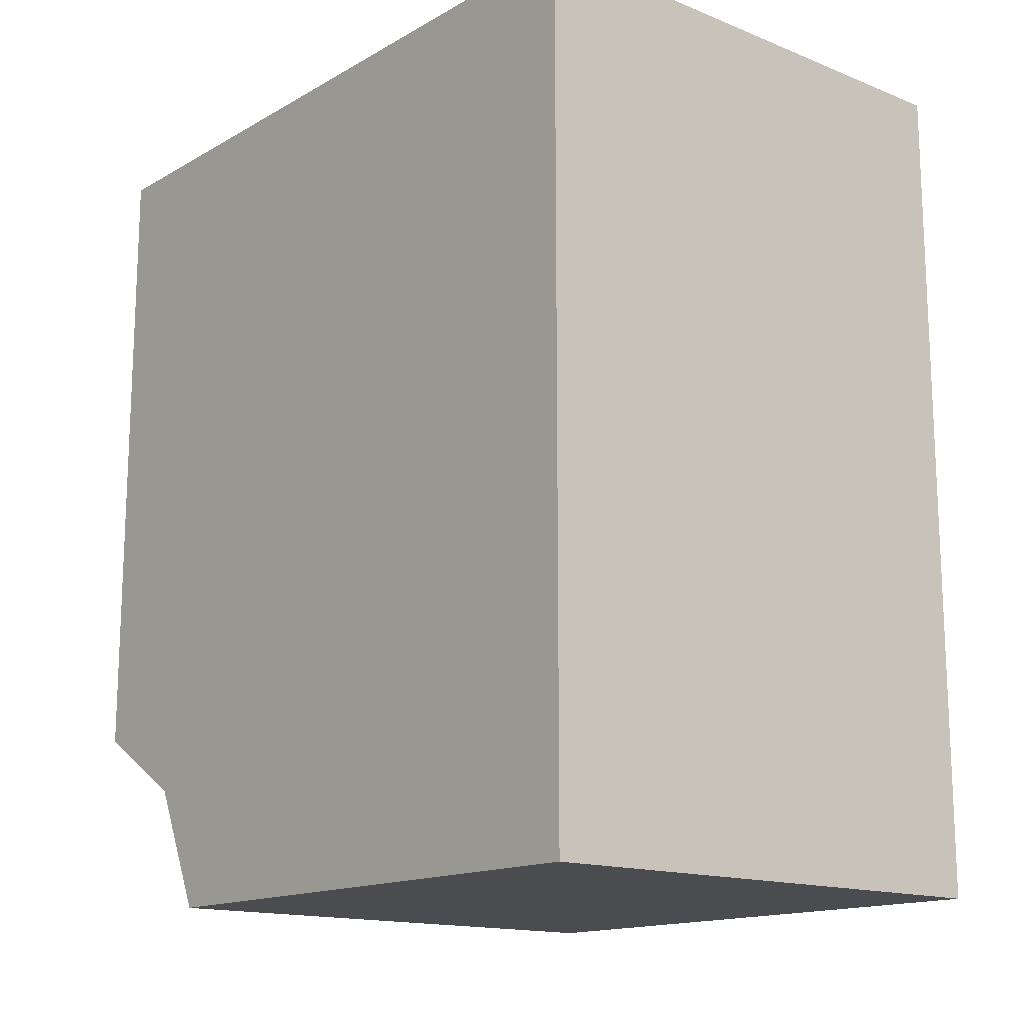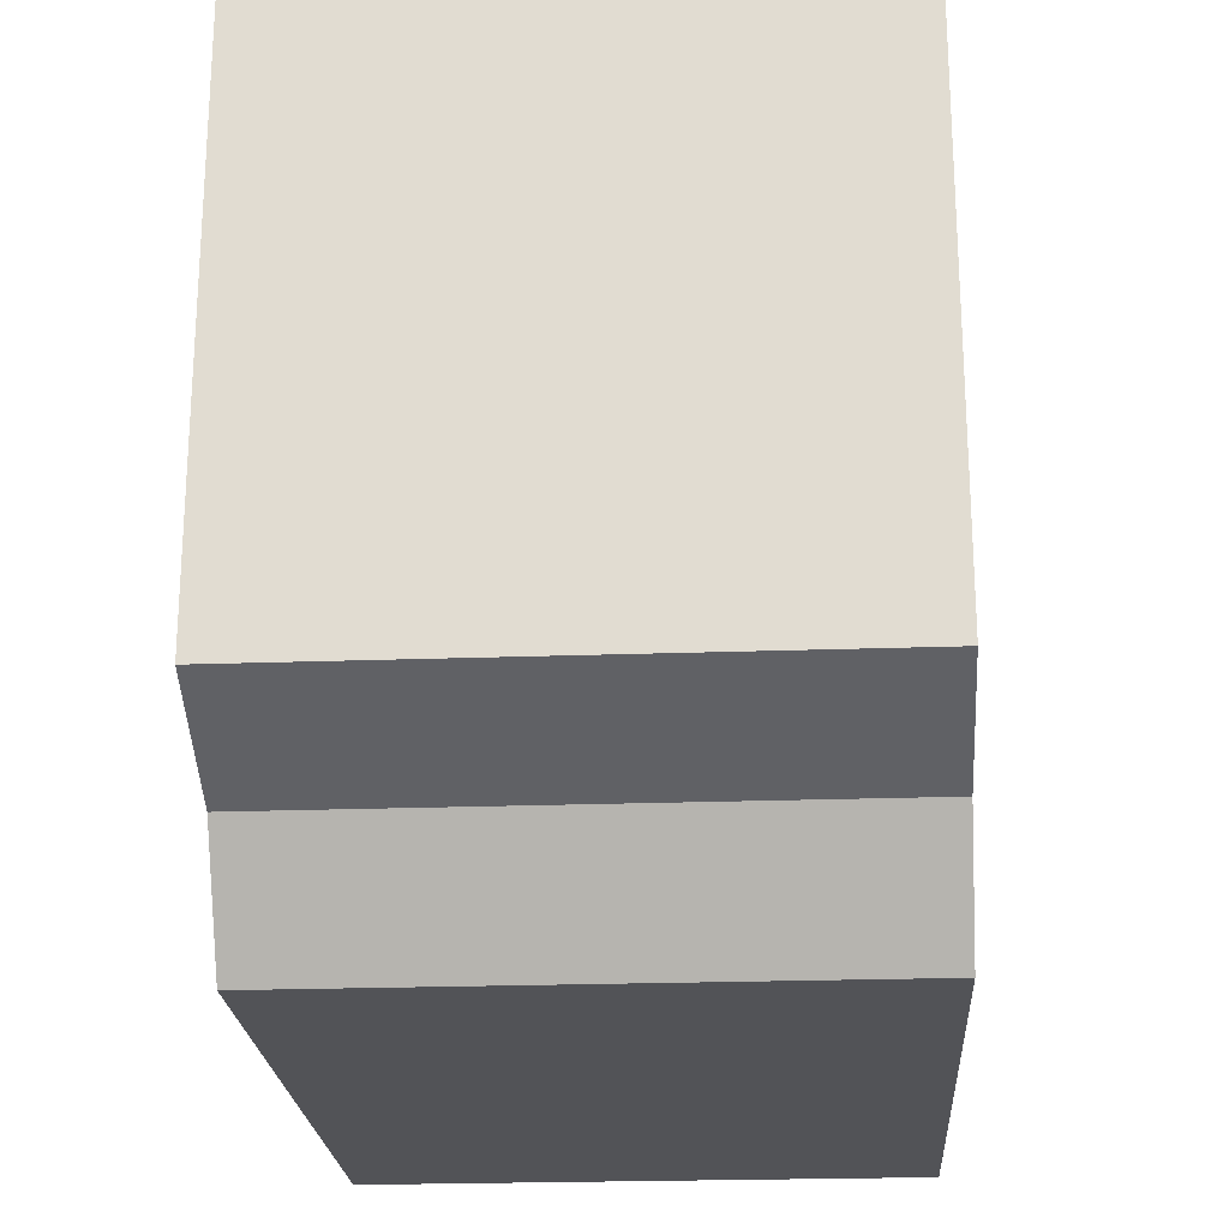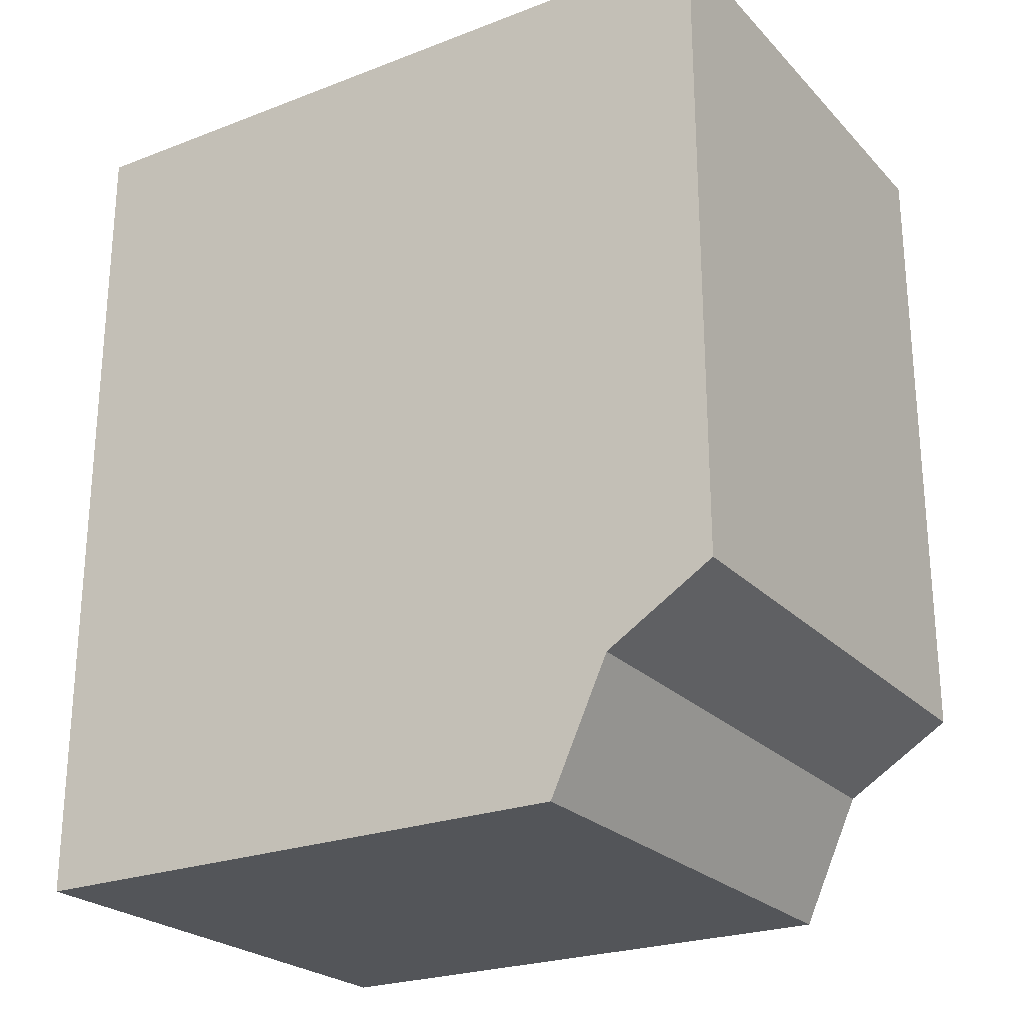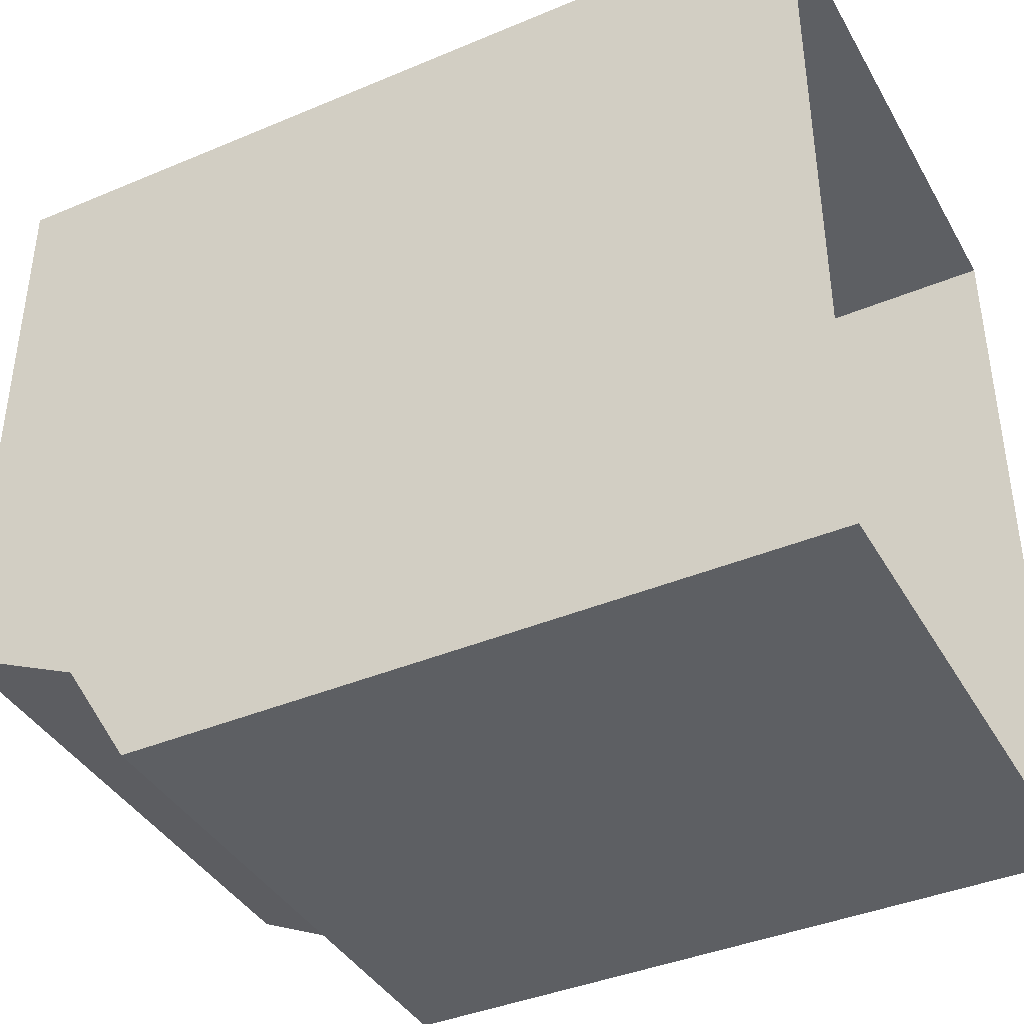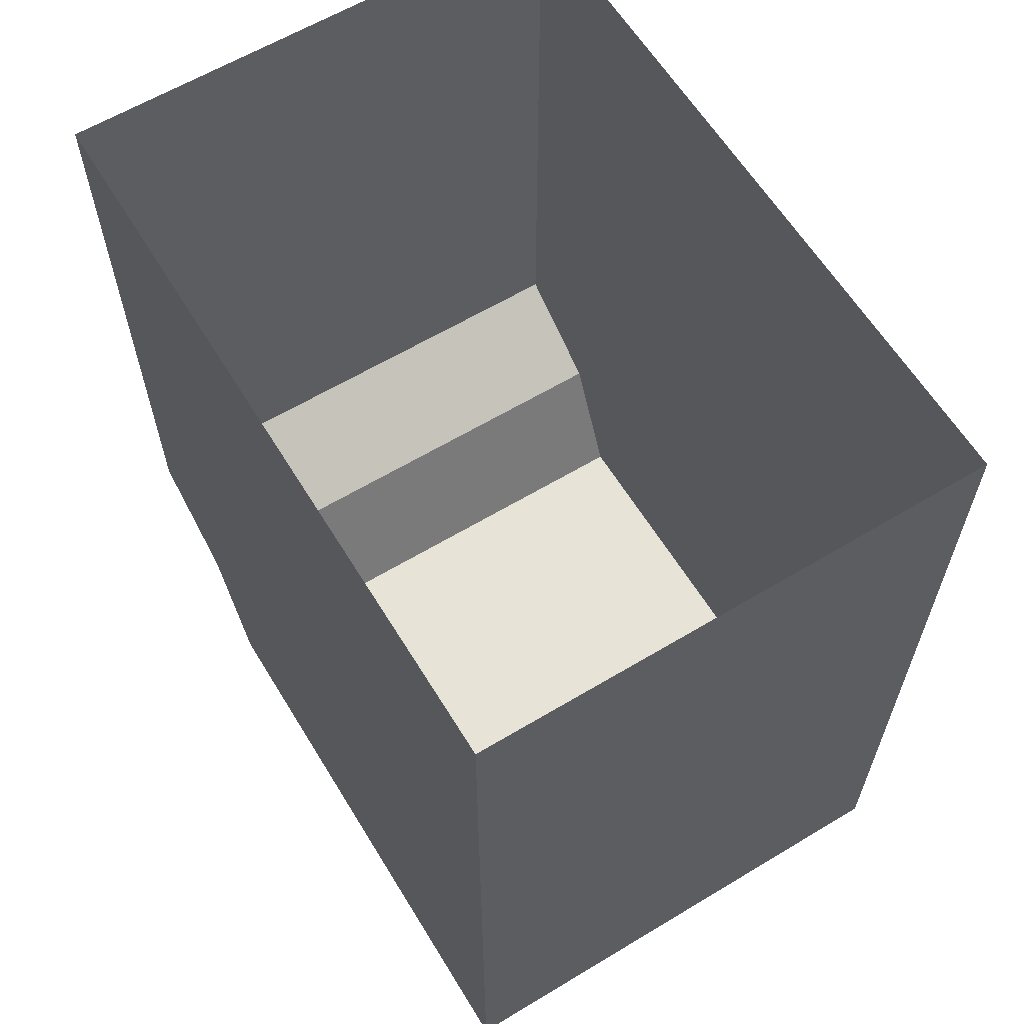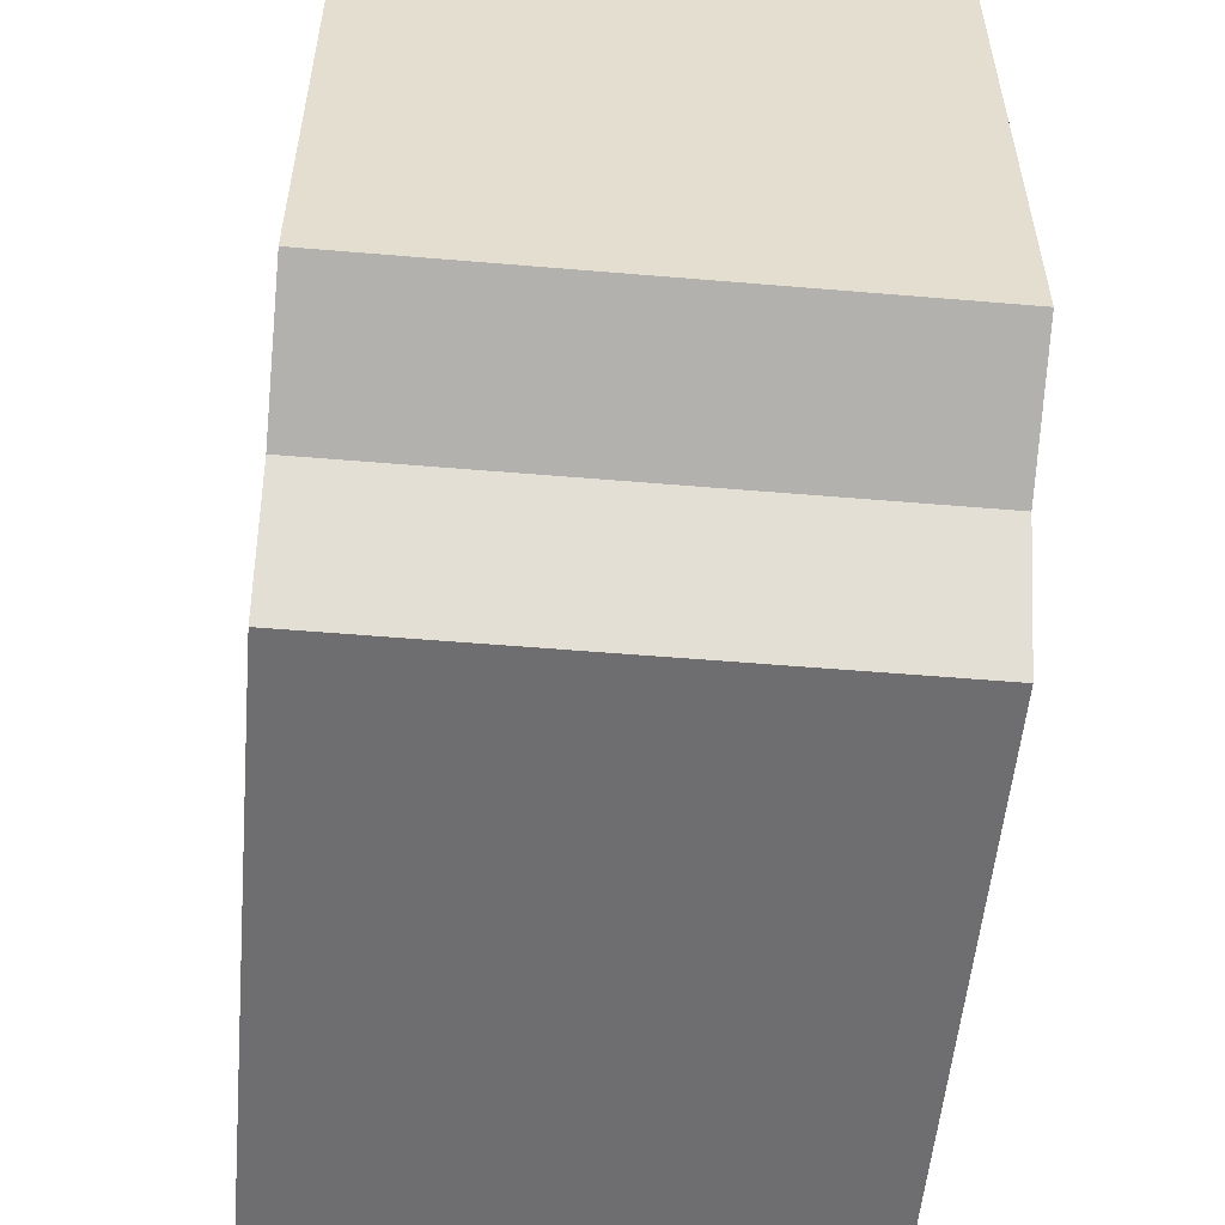
<metadata>
{"format":"obj","ext":"obj","renderer":"f3d","projection":"perspective","resolution":1024,"background":"white","views":[{"elev":-15.1,"azim":139.8,"up":"+Z"},{"elev":-22.5,"azim":-176.4,"up":"+Y"},{"elev":-24.3,"azim":-57.8,"up":"+Z"},{"elev":-40.1,"azim":-62.6,"up":"+Y"},{"elev":61.8,"azim":148.6,"up":"+Z"},{"elev":-54.4,"azim":174.9,"up":"+Y"}]}
</metadata>
<code>
o sponza_126
v -101.6 68.1 -5.691
v -100.8 68.1 -5.691
v -100.8 68.1 -4.687
v -101.6 68.1 -4.687
v -100.8 69.23 -4.687
v -100.8 69.23 -5.986
v -101.6 69.23 -5.986
v -101.6 69.23 -4.687
v -101.6 68.1 -5.691
v -101.6 68.1 -4.687
v -101.6 68.26 -5.792
v -101.6 68.1 -5.691
v -101.6 68.26 -5.792
v -100.8 68.26 -5.792
v -100.8 68.1 -5.691
v -100.8 68.1 -5.691
v -100.8 68.26 -5.792
v -100.8 68.1 -4.687
v -101.6 69.23 -4.687
v -101.6 69.23 -5.986
v -100.8 68.35 -5.986
v -101.6 68.35 -5.986
v -101.6 69.23 -5.986
v -100.8 69.23 -5.986
v -100.8 69.23 -4.687
v -100.8 69.23 -5.986
v -101.6 68.35 -5.986
v -101.6 68.35 -5.986
v -100.8 68.35 -5.986
v -100.8 68.26 -5.792
v -101.6 68.26 -5.792
v -100.8 68.35 -5.986
f 1 2 3
f 1 3 4
f 5 6 7
f 5 7 8
f 9 10 11
f 12 13 14
f 12 14 15
f 16 17 18
f 11 10 19
f 11 19 20
f 21 22 23
f 21 23 24
f 25 18 17
f 25 17 26
f 20 27 11
f 28 29 30
f 28 30 31
f 17 32 26

</code>
